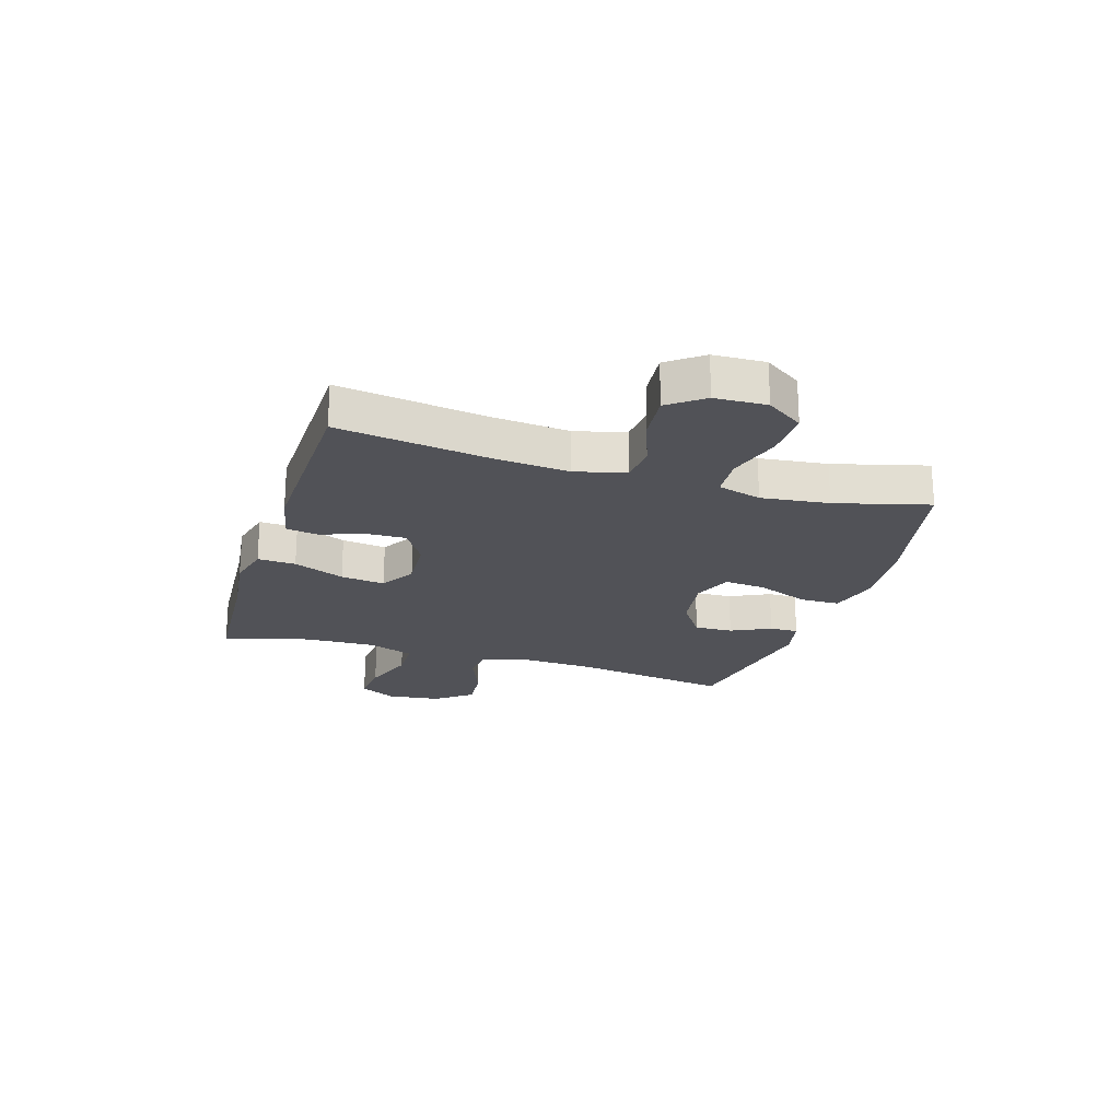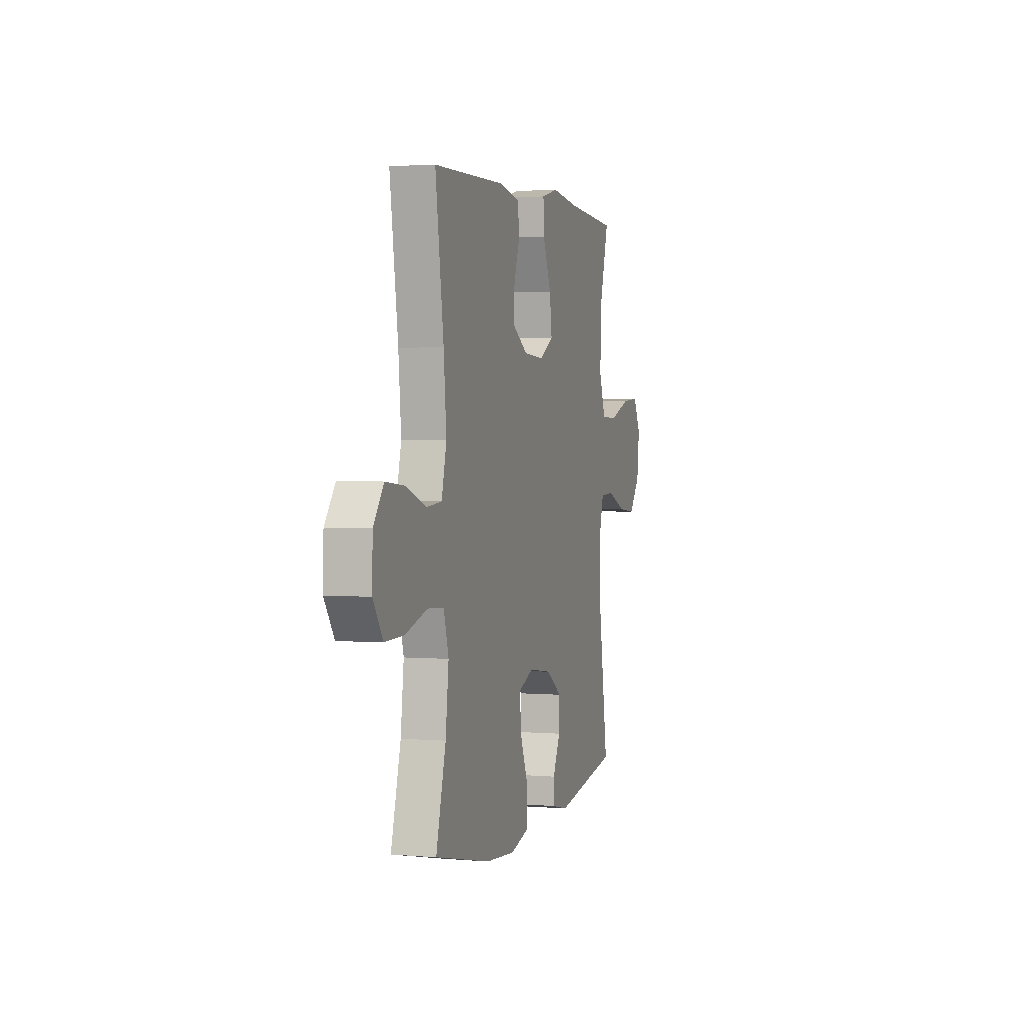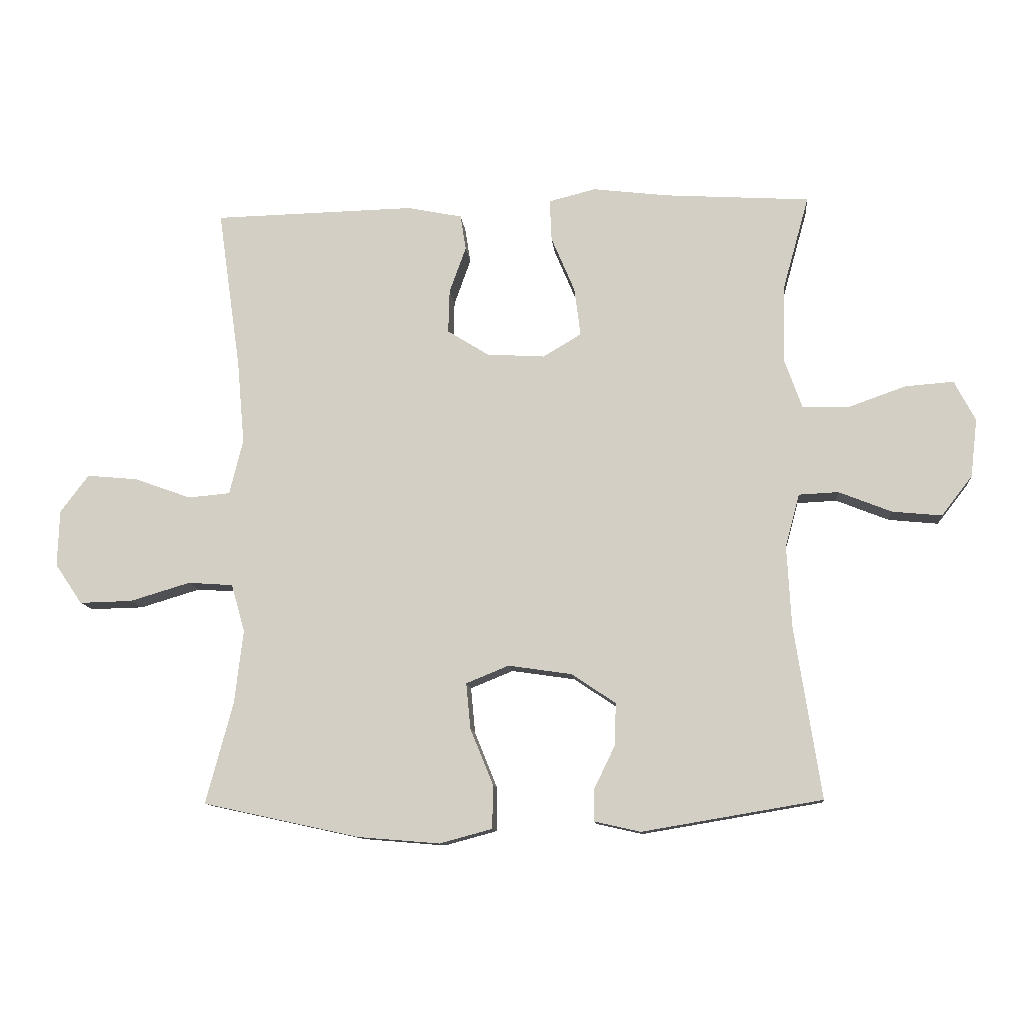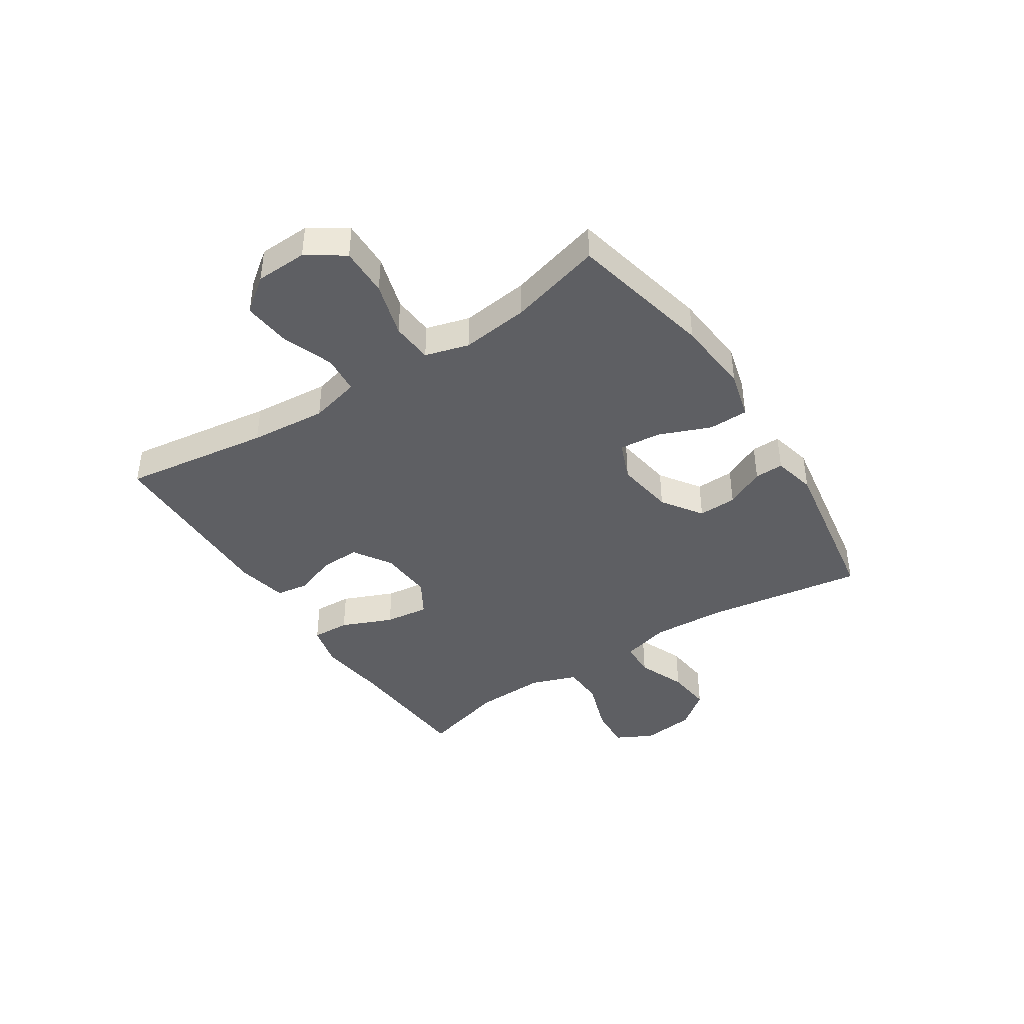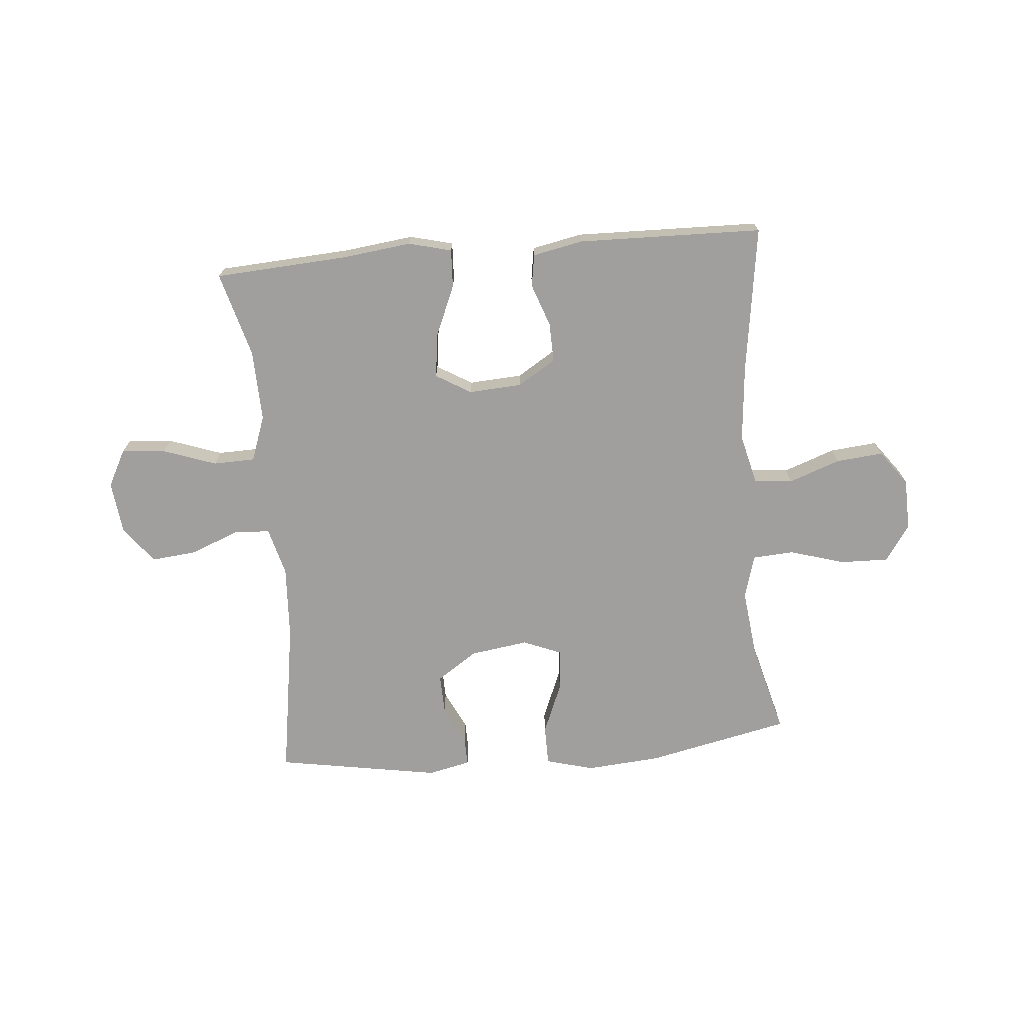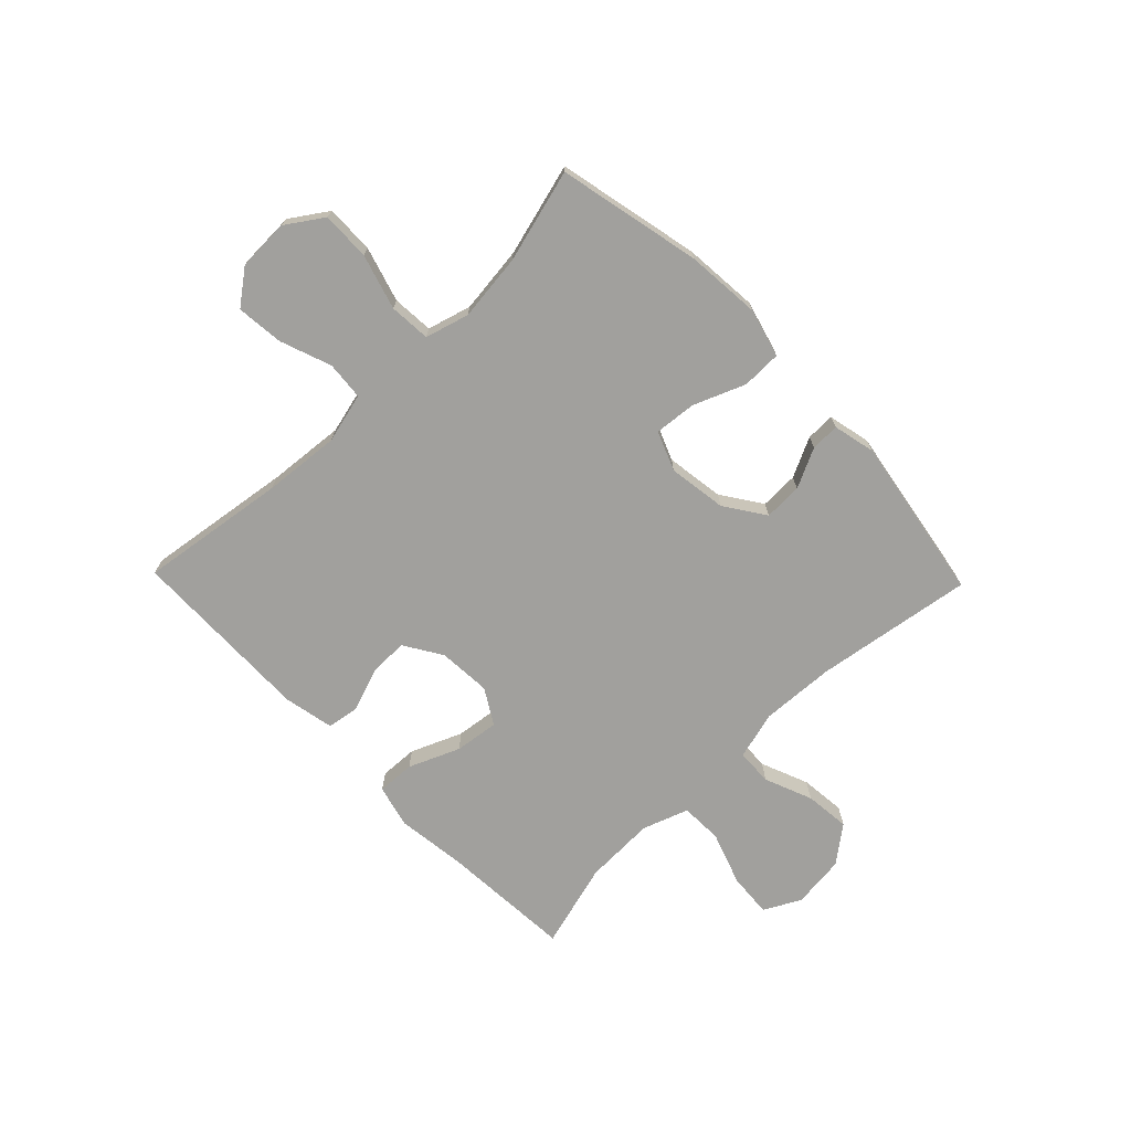
<metadata>
{"format":"obj","ext":"obj","renderer":"f3d","projection":"perspective","resolution":1024,"background":"white","views":[{"elev":-21.5,"azim":72.7,"up":"+Y"},{"elev":2.3,"azim":106.7,"up":"+Z"},{"elev":-11.3,"azim":-174.6,"up":"+Z"},{"elev":-41.6,"azim":123.3,"up":"+Y"},{"elev":-71.3,"azim":4.9,"up":"+Y"},{"elev":-71.6,"azim":134.1,"up":"+Y"}]}
</metadata>
<code>
v -0.5 0.07 0.5
v -0.265 0.07 0.515
v -0.143 0.07 0.53
v -0.067 0.07 0.511
v -0.07 0.07 0.444
v -0.108 0.07 0.354
v -0.118 0.07 0.276
v -0.056 0.07 0.239
v 0.038 0.07 0.245
v 0.105 0.07 0.287
v 0.103 0.07 0.357
v 0.076 0.07 0.432
v 0.085 0.07 0.489
v 0.174 0.07 0.507
v 0.5 0.07 0.5
v 0.463 0.07 0.24
v 0.451 0.07 0.105
v 0.473 0.07 0.016
v 0.541 0.07 0.01
v 0.632 0.07 0.043
v 0.715 0.07 0.051
v 0.761 0.07 -0.01
v 0.764 0.07 -0.101
v 0.72 0.07 -0.166
v 0.634 0.07 -0.164
v 0.537 0.07 -0.135
v 0.464 0.07 -0.14
v 0.442 0.07 -0.217
v 0.456 0.07 -0.336
v 0.5 0.07 -0.5
v 0.247 0.07 -0.555
v 0.114 0.07 -0.566
v 0.029 0.07 -0.543
v 0.028 0.07 -0.473
v 0.065 0.07 -0.382
v 0.072 0.07 -0.308
v 0.003 0.07 -0.28
v -0.1 0.07 -0.295
v -0.171 0.07 -0.343
v -0.169 0.07 -0.411
v -0.135 0.07 -0.481
v -0.134 0.07 -0.532
v -0.209 0.07 -0.549
v -0.5 0.07 -0.5
v -0.457 0.07 -0.221
v -0.45 0.07 -0.09
v -0.473 0.07 -0.005
v -0.537 0.07 -0.002
v -0.622 0.07 -0.036
v -0.702 0.07 -0.044
v -0.752 0.07 0.02
v -0.763 0.07 0.114
v -0.729 0.07 0.179
v -0.651 0.07 0.173
v -0.557 0.07 0.14
v -0.483 0.07 0.142
v -0.454 0.07 0.223
v -0.458 0.07 0.349
v -0.5 0 0.5
v -0.265 0 0.515
v -0.143 0 0.53
v -0.067 0 0.511
v -0.07 0 0.444
v -0.108 0 0.354
v -0.118 0 0.276
v -0.056 0 0.239
v 0.038 0 0.245
v 0.105 0 0.287
v 0.103 0 0.357
v 0.076 0 0.432
v 0.085 0 0.489
v 0.174 0 0.507
v 0.5 0 0.5
v 0.463 0 0.24
v 0.451 0 0.105
v 0.473 0 0.016
v 0.541 0 0.01
v 0.632 0 0.043
v 0.715 0 0.051
v 0.761 0 -0.01
v 0.764 0 -0.101
v 0.72 0 -0.166
v 0.634 0 -0.164
v 0.537 0 -0.135
v 0.464 0 -0.14
v 0.442 0 -0.217
v 0.456 0 -0.336
v 0.5 0 -0.5
v 0.247 0 -0.555
v 0.114 0 -0.566
v 0.029 0 -0.543
v 0.028 0 -0.473
v 0.065 0 -0.382
v 0.072 0 -0.308
v 0.003 0 -0.28
v -0.1 0 -0.295
v -0.171 0 -0.343
v -0.169 0 -0.411
v -0.135 0 -0.481
v -0.134 0 -0.532
v -0.209 0 -0.549
v -0.5 0 -0.5
v -0.457 0 -0.221
v -0.45 0 -0.09
v -0.473 0 -0.005
v -0.537 0 -0.002
v -0.622 0 -0.036
v -0.702 0 -0.044
v -0.752 0 0.02
v -0.763 0 0.114
v -0.729 0 0.179
v -0.651 0 0.173
v -0.557 0 0.14
v -0.483 0 0.142
v -0.454 0 0.223
v -0.458 0 0.349
f 53 54 55
f 52 53 55
f 51 52 55
f 50 51 55
f 49 50 55
f 48 49 55
f 47 48 55 56
f 46 47 56 57
f 43 44 45
f 42 43 45
f 41 42 45
f 40 41 45
f 39 40 45 46
f 38 39 46 57
f 33 34 35
f 32 33 35
f 31 32 35
f 30 31 35
f 29 30 35
f 28 29 35 36
f 27 28 36 37
f 24 25 26
f 23 24 26
f 22 23 26
f 21 22 26
f 20 21 26
f 19 20 26
f 18 19 26 27
f 37 38 57
f 27 37 57
f 18 27 57
f 17 18 57
f 14 15 16
f 13 14 16
f 12 13 16
f 11 12 16
f 4 5 6
f 3 4 6
f 2 3 6
f 2 6 7
f 1 2 7
f 58 1 7
f 57 58 7 8
f 17 57 8
f 10 11 16 17
f 9 10 17
f 8 9 17
f 113 112 111
f 113 111 110
f 113 110 109
f 113 109 108
f 113 108 107
f 113 107 106
f 114 113 106 105
f 115 114 105 104
f 103 102 101
f 103 101 100
f 103 100 99
f 103 99 98
f 104 103 98 97
f 115 104 97 96
f 93 92 91
f 93 91 90
f 93 90 89
f 93 89 88
f 93 88 87
f 94 93 87 86
f 95 94 86 85
f 84 83 82
f 84 82 81
f 84 81 80
f 84 80 79
f 84 79 78
f 84 78 77
f 85 84 77 76
f 115 96 95
f 115 95 85
f 115 85 76
f 115 76 75
f 74 73 72
f 74 72 71
f 74 71 70
f 74 70 69
f 64 63 62
f 64 62 61
f 64 61 60
f 65 64 60
f 65 60 59
f 65 59 116
f 66 65 116 115
f 66 115 75
f 75 74 69 68
f 75 68 67
f 75 67 66
f 1 59 60 2
f 2 60 61 3
f 3 61 62 4
f 4 62 63 5
f 5 63 64 6
f 6 64 65 7
f 7 65 66 8
f 8 66 67 9
f 9 67 68 10
f 10 68 69 11
f 11 69 70 12
f 12 70 71 13
f 13 71 72 14
f 14 72 73 15
f 15 73 74 16
f 16 74 75 17
f 17 75 76 18
f 18 76 77 19
f 19 77 78 20
f 20 78 79 21
f 21 79 80 22
f 22 80 81 23
f 23 81 82 24
f 24 82 83 25
f 25 83 84 26
f 26 84 85 27
f 27 85 86 28
f 28 86 87 29
f 29 87 88 30
f 30 88 89 31
f 31 89 90 32
f 32 90 91 33
f 33 91 92 34
f 34 92 93 35
f 35 93 94 36
f 36 94 95 37
f 37 95 96 38
f 38 96 97 39
f 39 97 98 40
f 40 98 99 41
f 41 99 100 42
f 42 100 101 43
f 43 101 102 44
f 44 102 103 45
f 45 103 104 46
f 46 104 105 47
f 47 105 106 48
f 48 106 107 49
f 49 107 108 50
f 50 108 109 51
f 51 109 110 52
f 52 110 111 53
f 53 111 112 54
f 54 112 113 55
f 55 113 114 56
f 56 114 115 57
f 57 115 116 58
f 58 116 59 1

</code>
